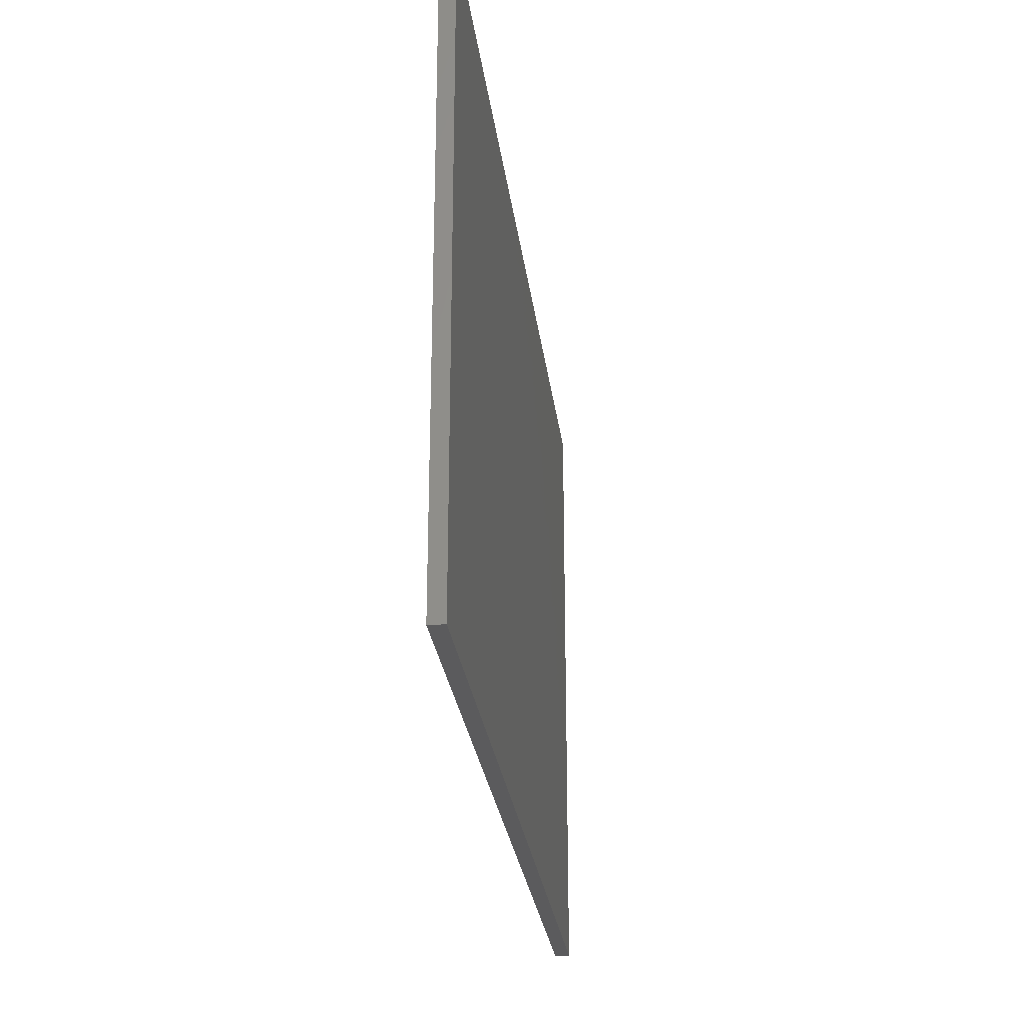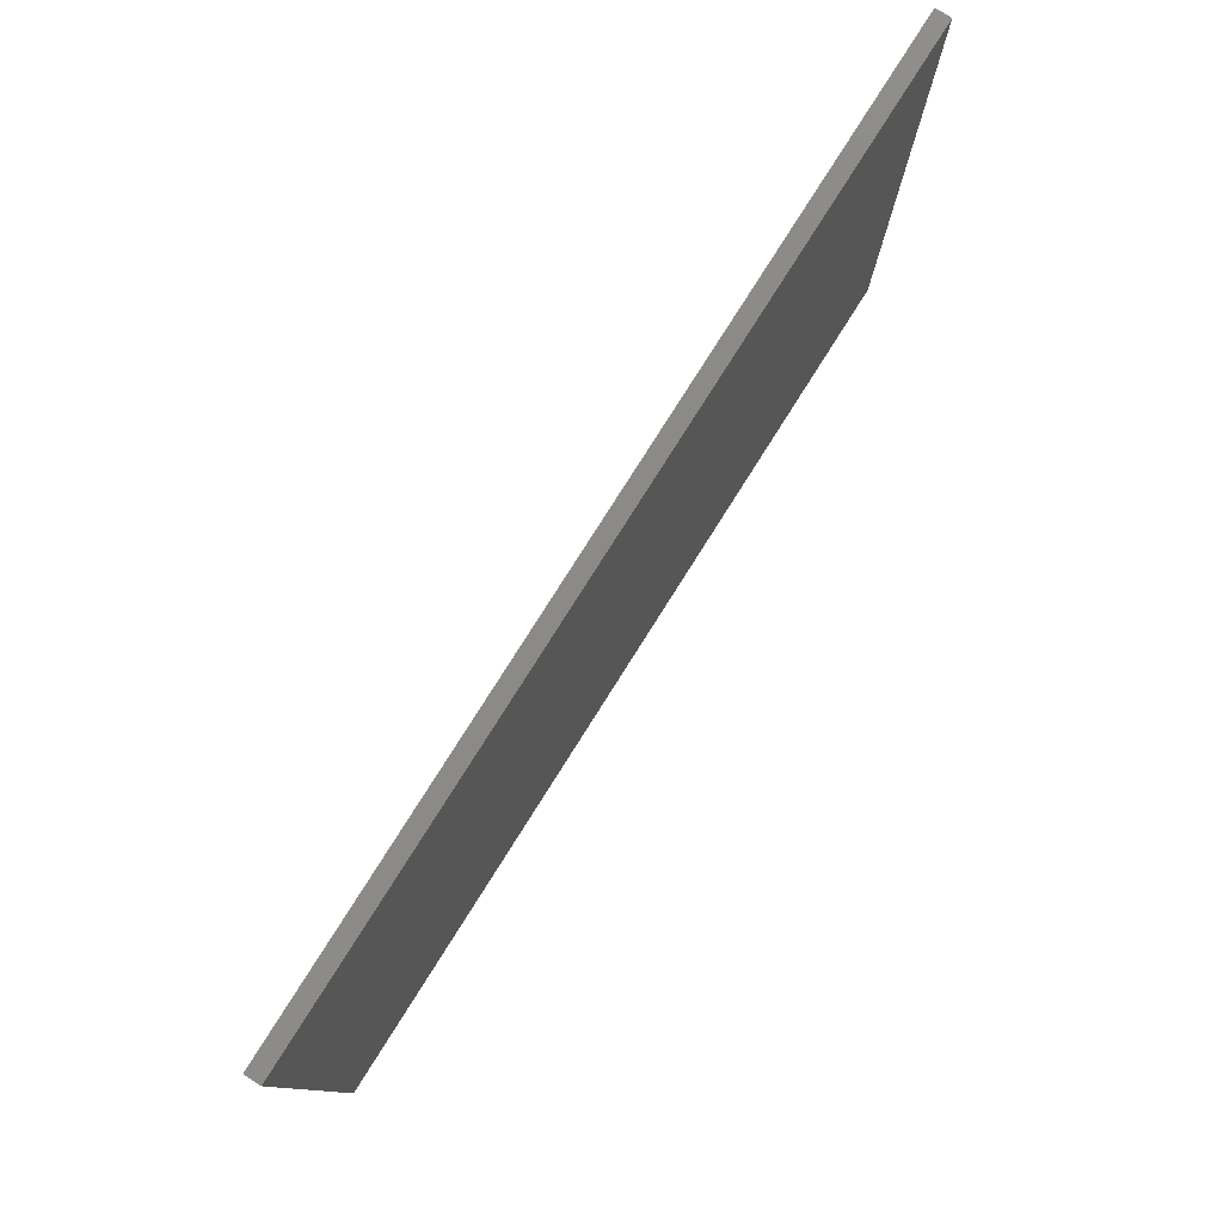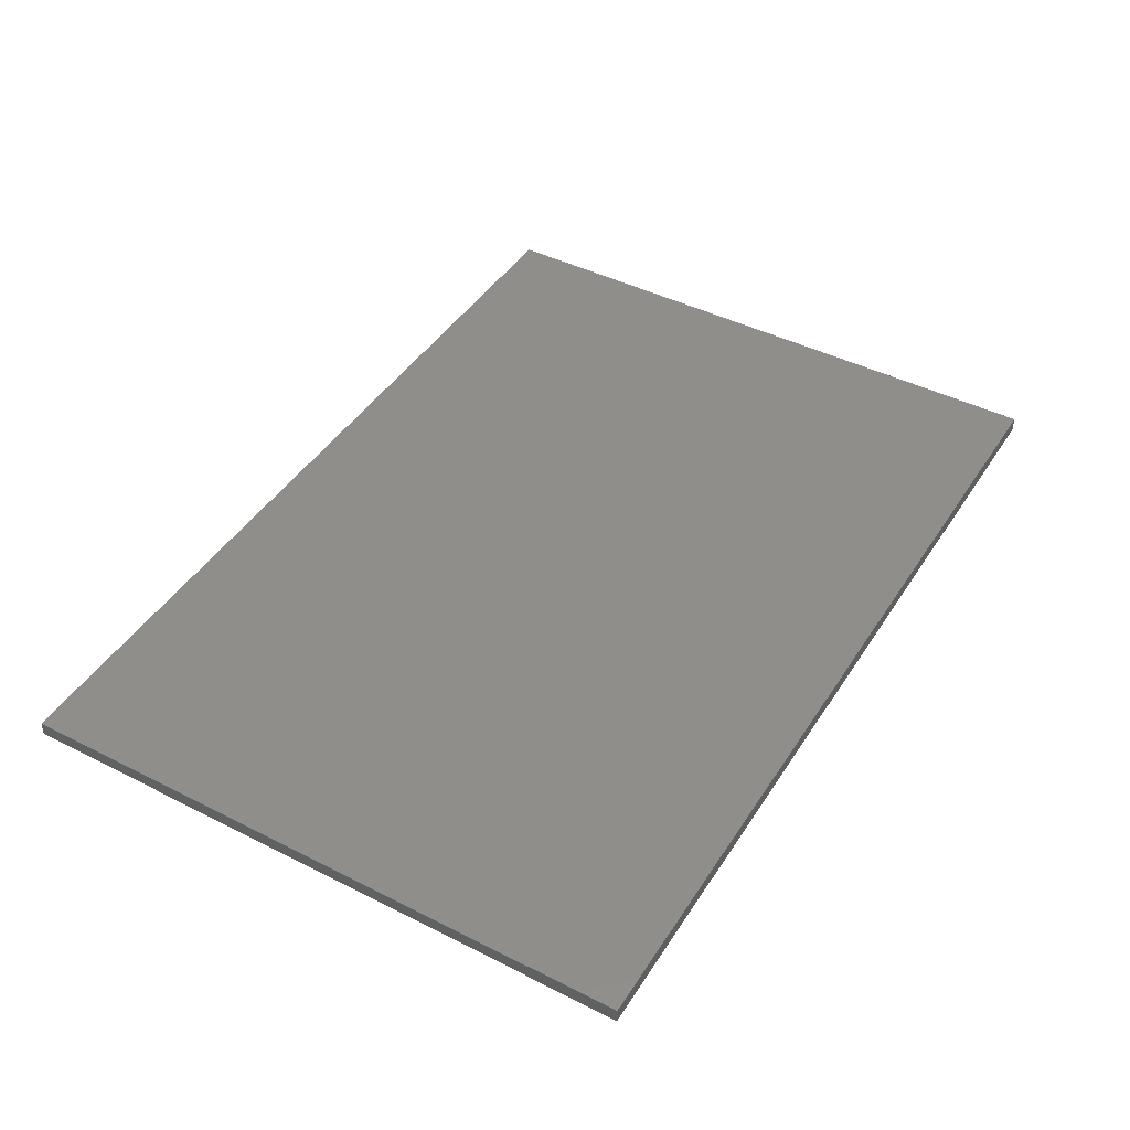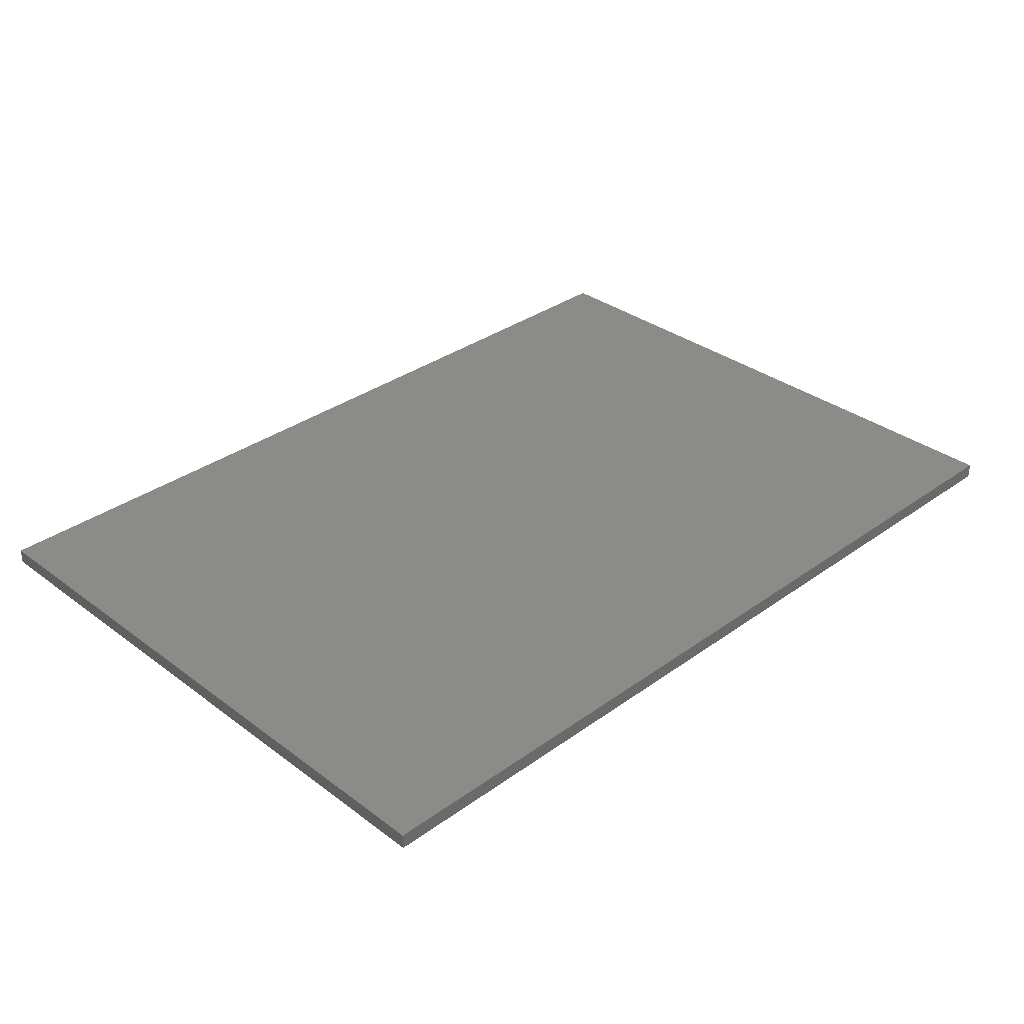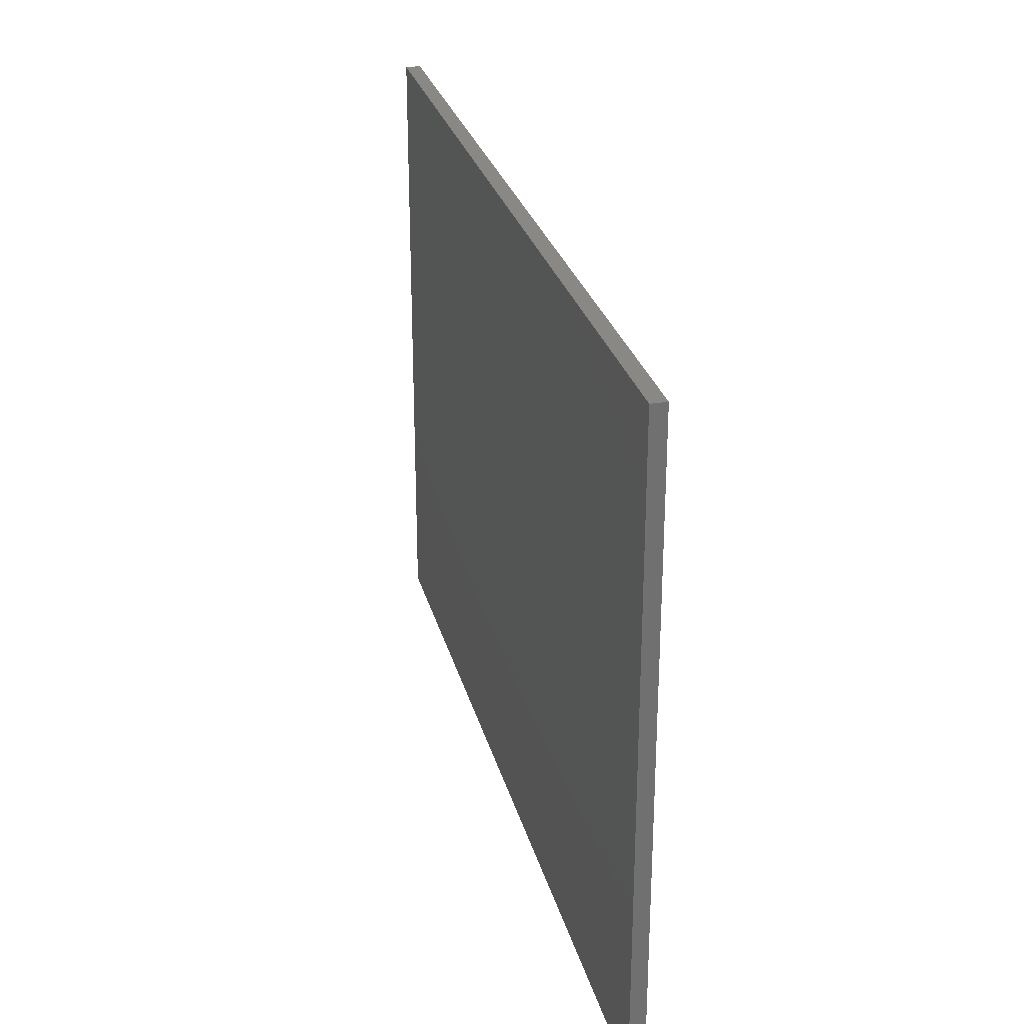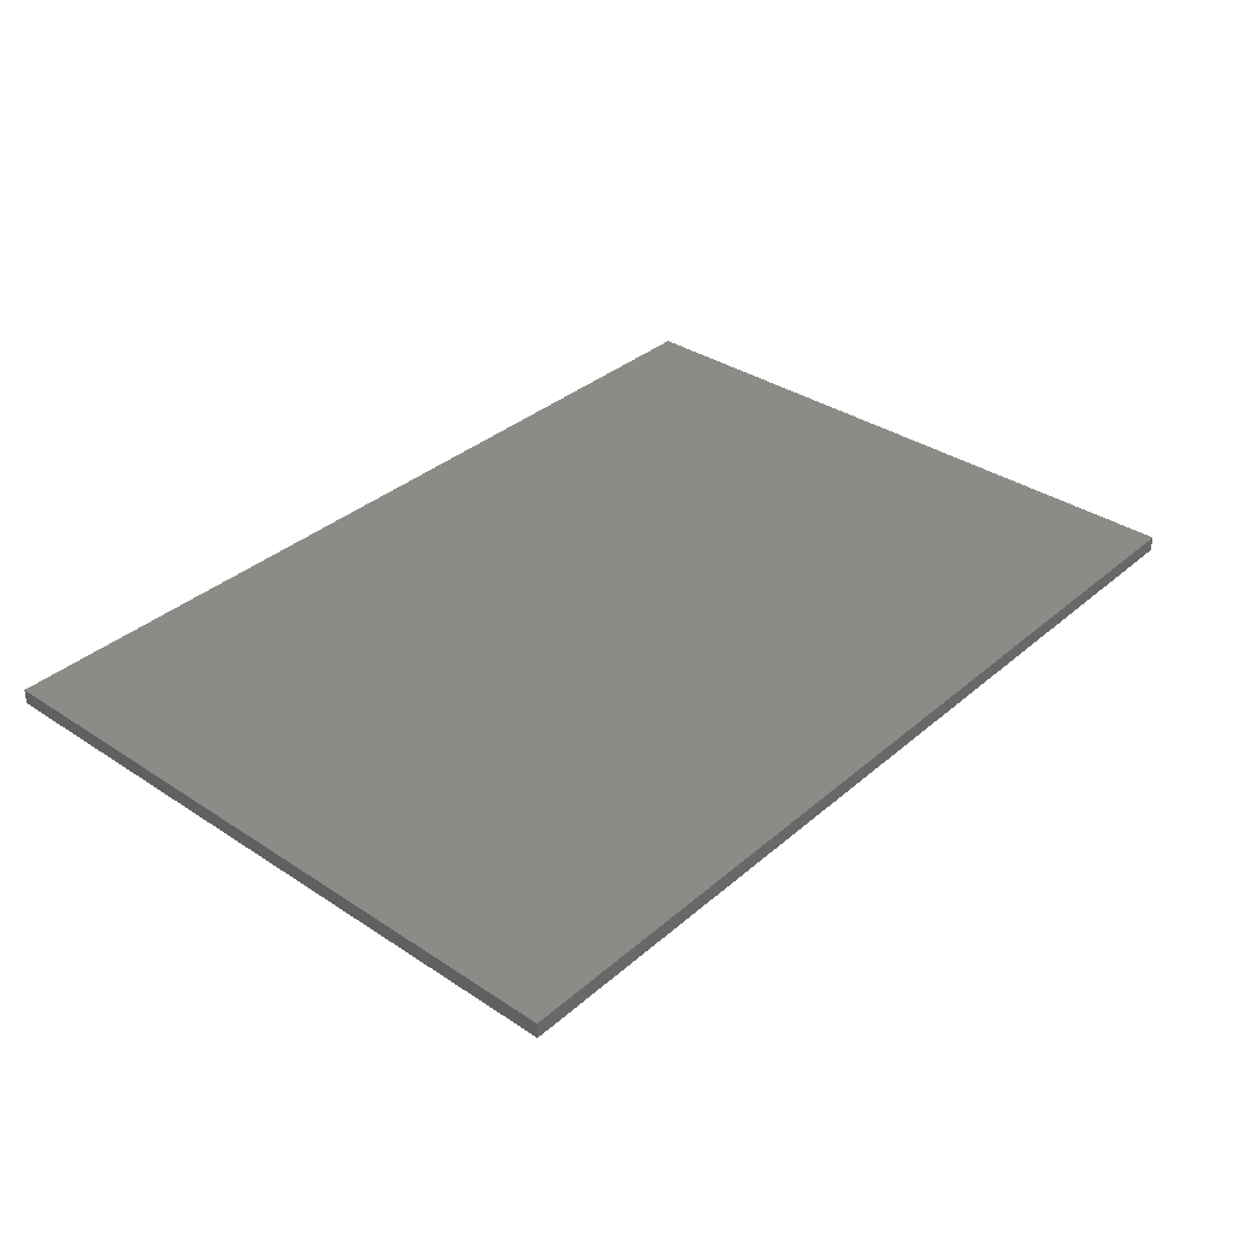
<metadata>
{"format":"stl","ext":"stl","renderer":"f3d","projection":"perspective","resolution":1024,"background":"white","views":[{"elev":-26.8,"azim":97.0,"up":"+Z"},{"elev":79.1,"azim":122.3,"up":"+Z"},{"elev":44.2,"azim":120.6,"up":"+Y"},{"elev":33.4,"azim":135.5,"up":"+Y"},{"elev":27.5,"azim":76.2,"up":"+Z"},{"elev":34.7,"azim":131.4,"up":"+Y"}]}
</metadata>
<code>
# stl→obj: 8 verts, 12 faces
v -0.75 -0.1953 -0.07812
v -0.75 -0.1875 -0.07812
v -0.2812 -0.1953 -0.07812
v -0.2812 -0.1875 -0.07812
v -0.2812 -0.1953 0.2525
v -0.2812 -0.1875 0.2525
v -0.75 -0.1953 0.2525
v -0.75 -0.1875 0.2525
f 1 2 3
f 3 2 4
f 3 4 5
f 5 4 6
f 5 6 7
f 7 6 8
f 7 8 1
f 1 8 2
f 8 6 2
f 2 6 4
f 1 3 7
f 7 3 5

</code>
